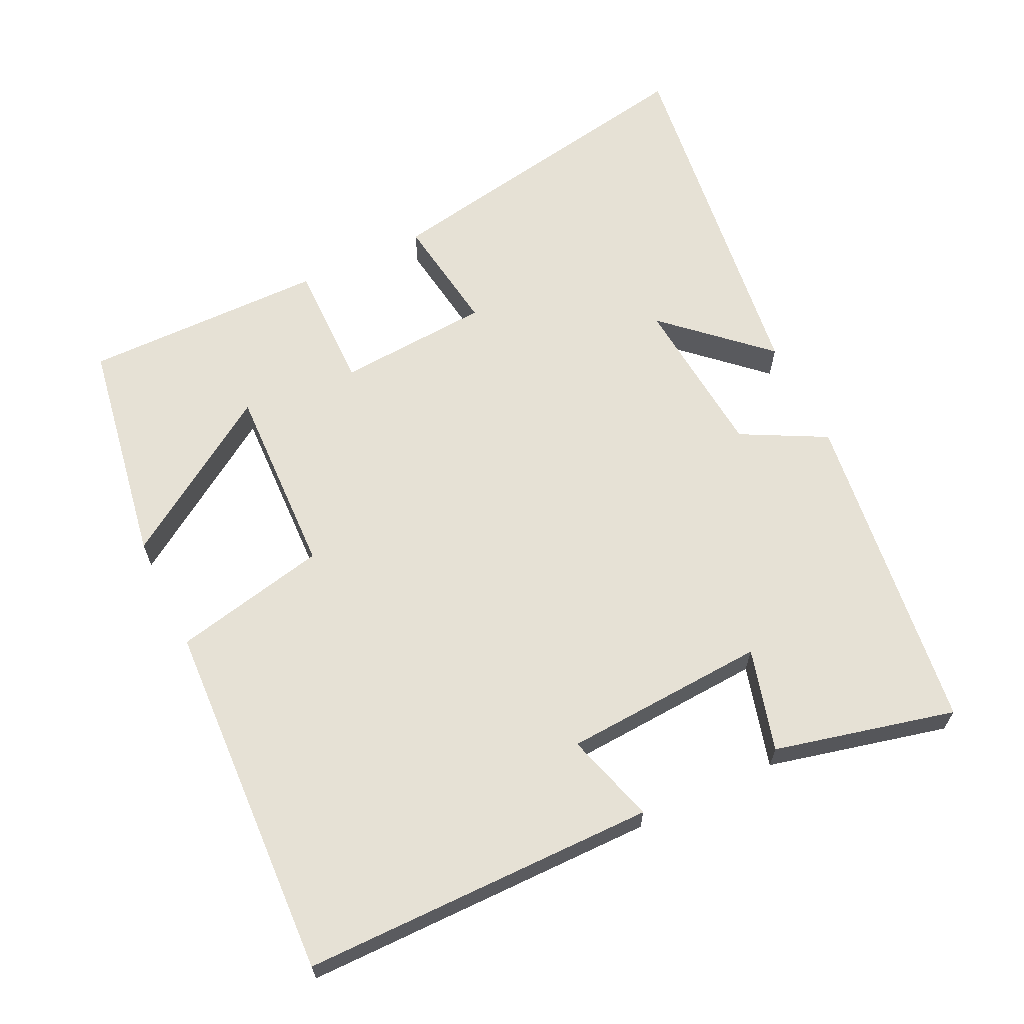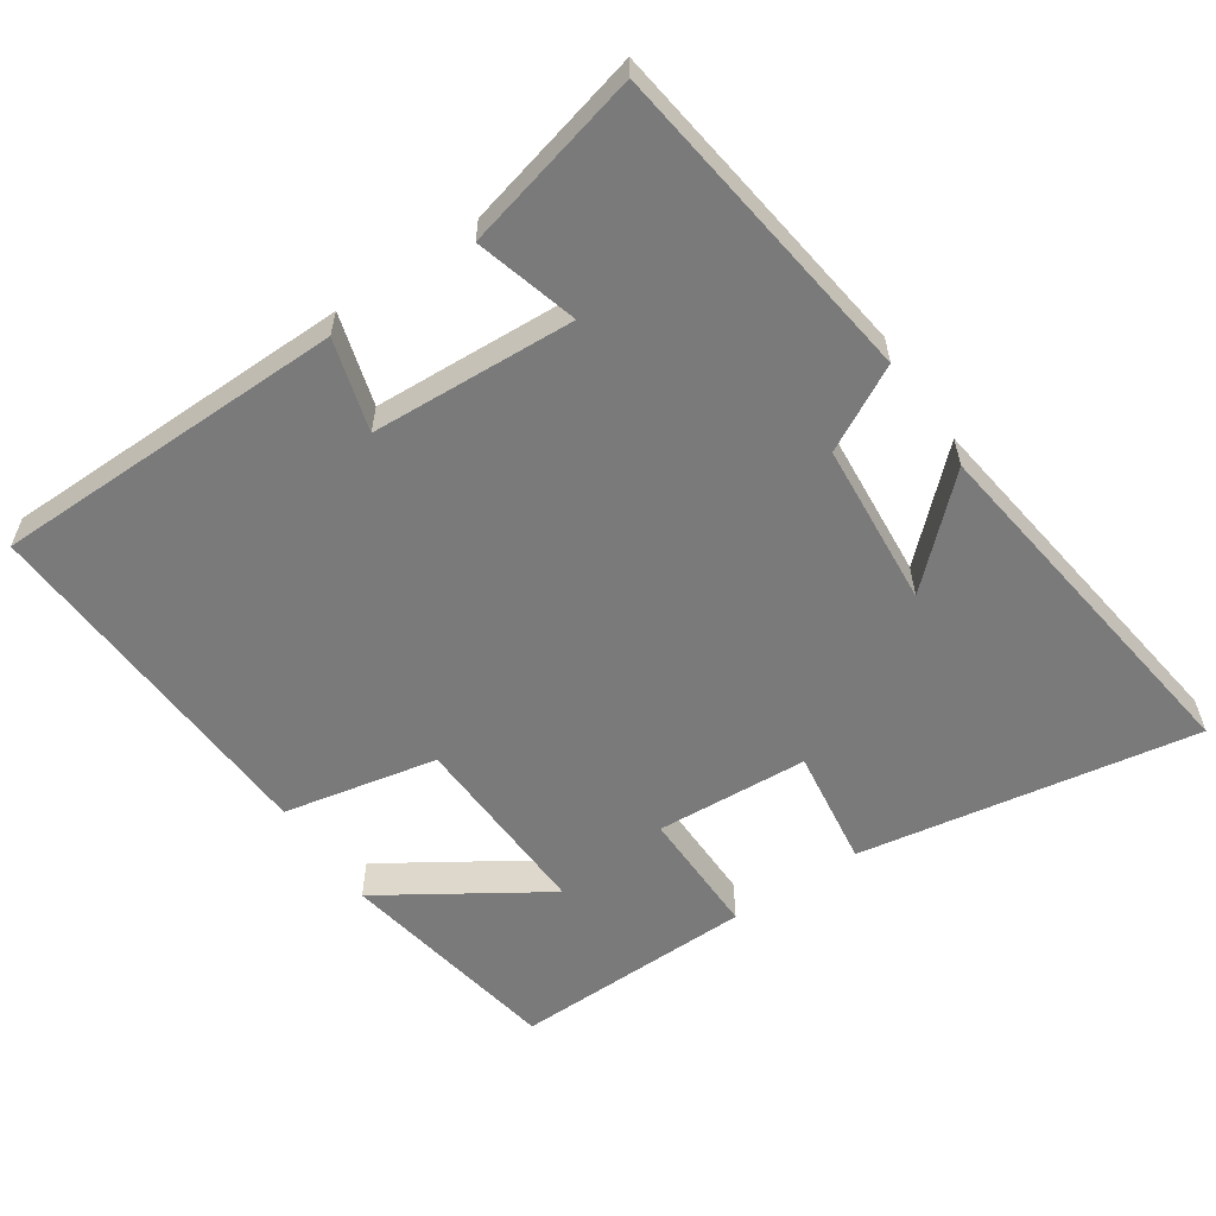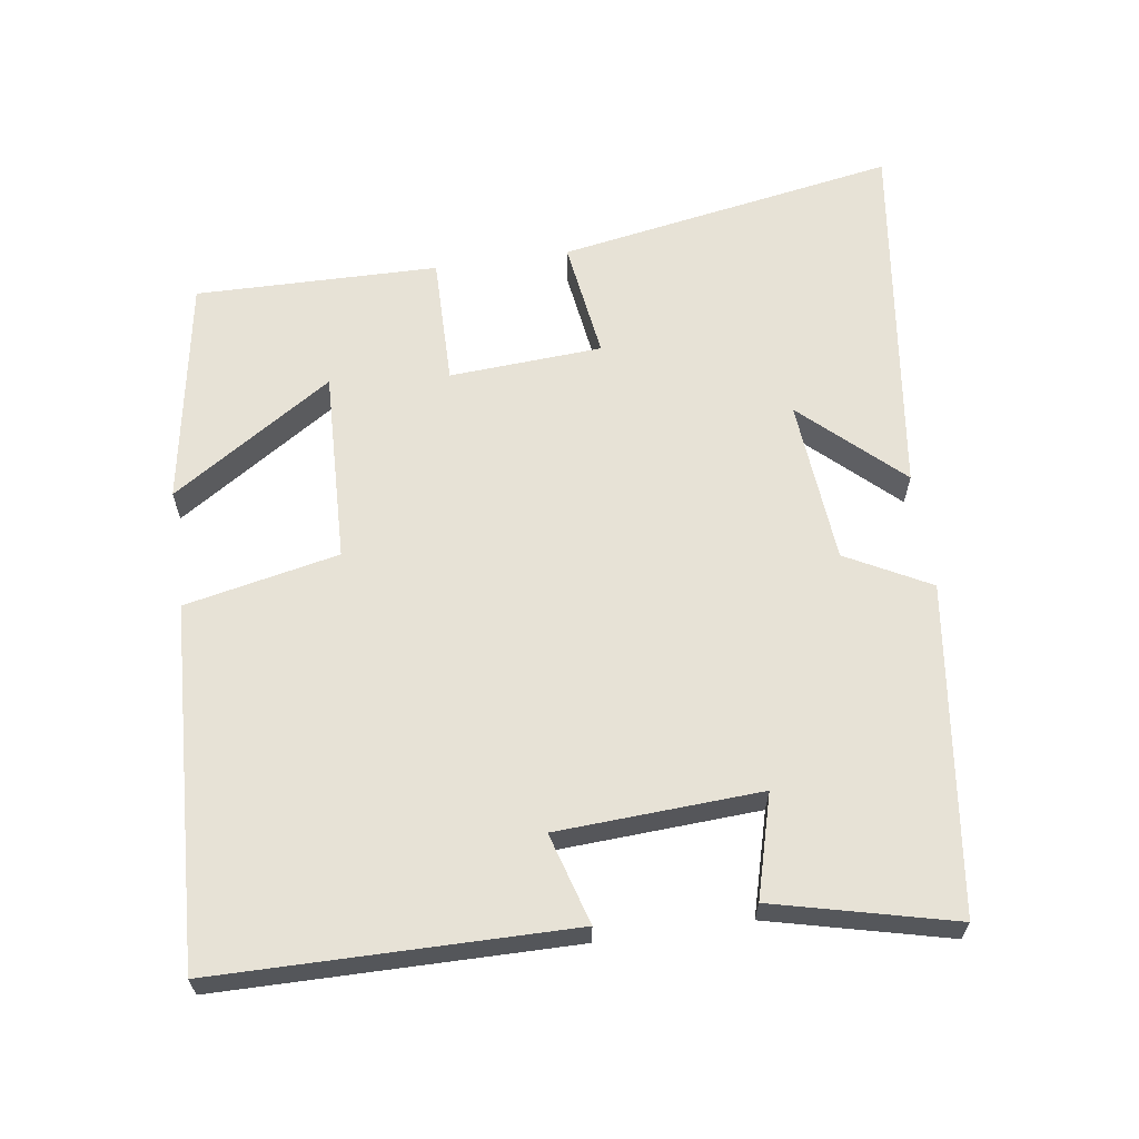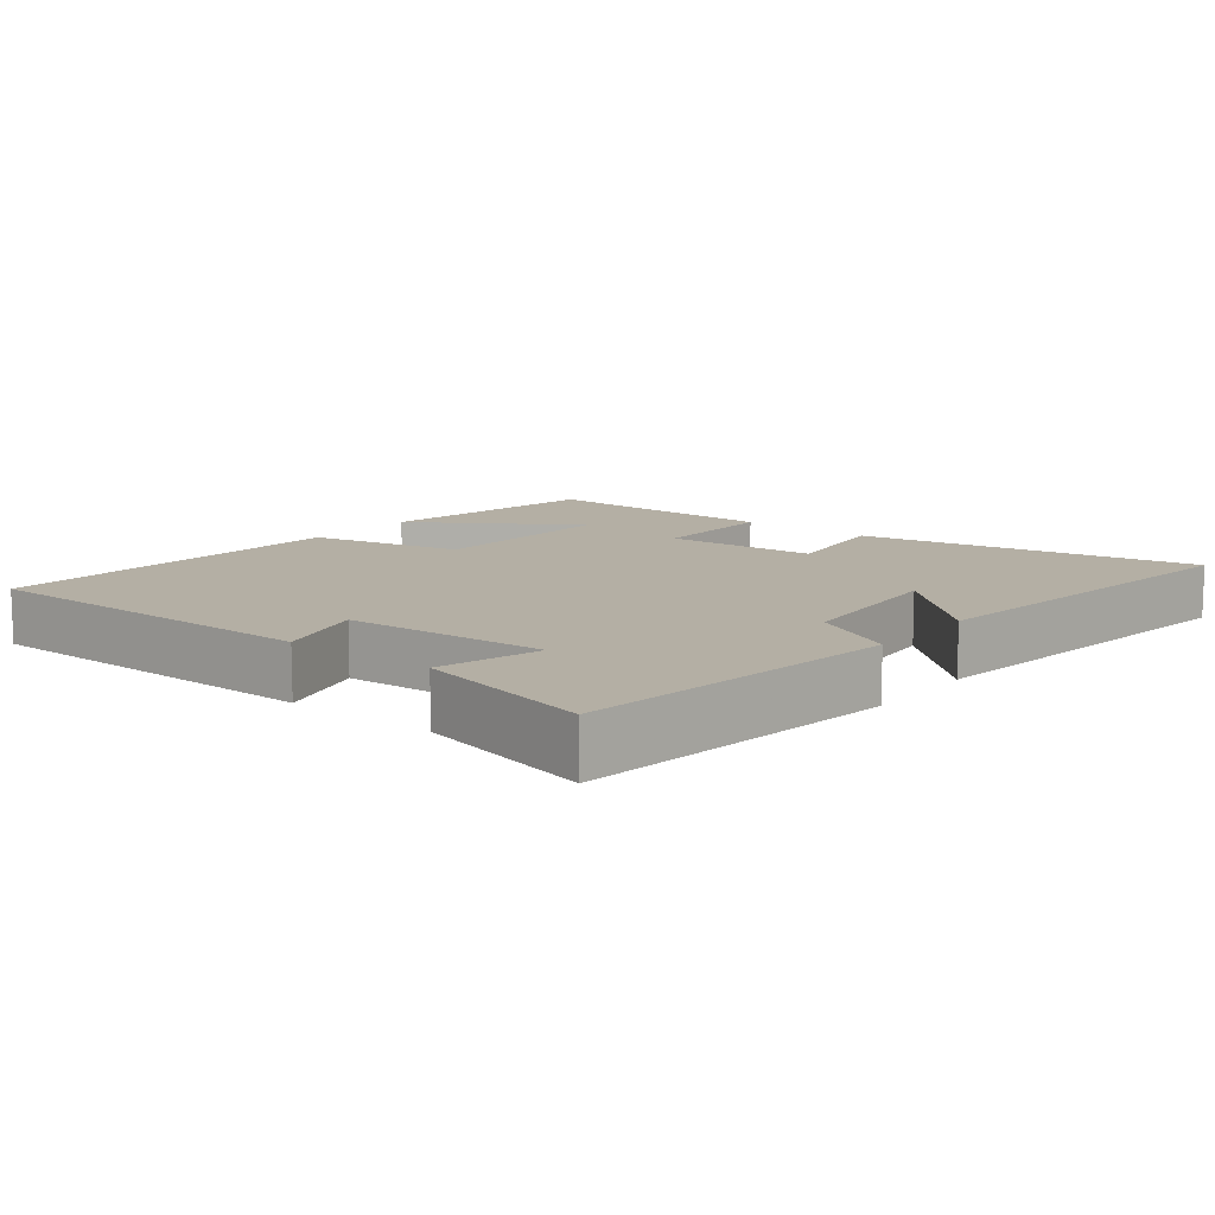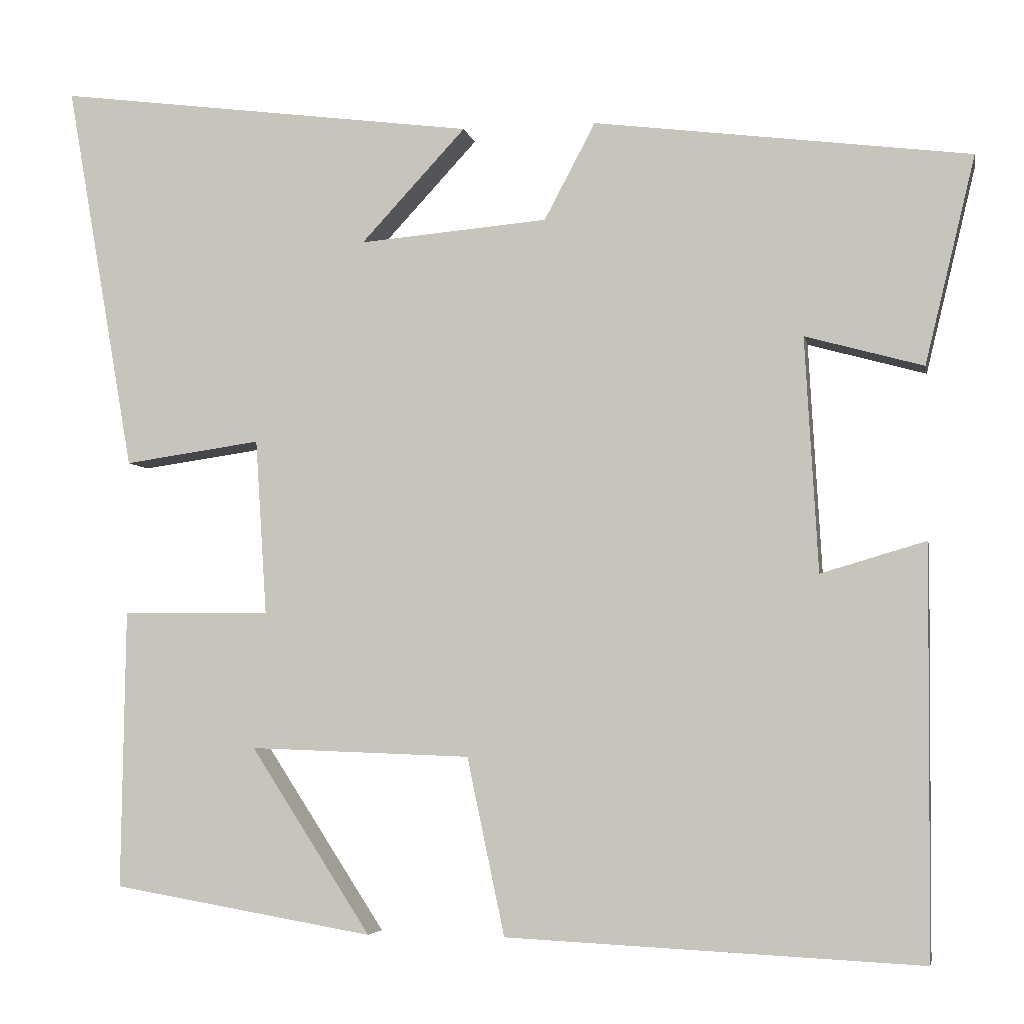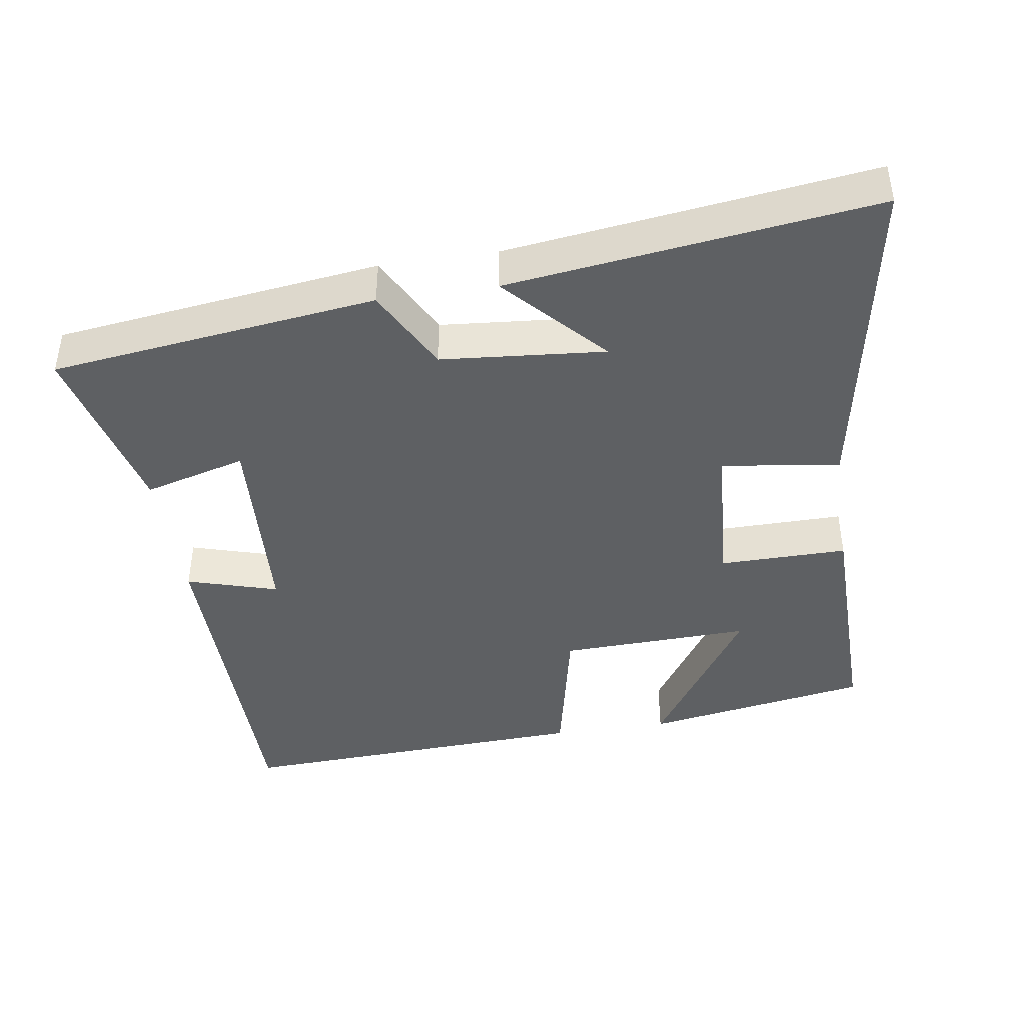
<metadata>
{"format":"obj","ext":"obj","renderer":"f3d","projection":"perspective","resolution":1024,"background":"white","views":[{"elev":64.5,"azim":-115.9,"up":"+Y"},{"elev":-58.1,"azim":-55.7,"up":"+Y"},{"elev":63.4,"azim":-98.2,"up":"+Y"},{"elev":11.3,"azim":-51.5,"up":"+Y"},{"elev":-4.7,"azim":-169.2,"up":"+Z"},{"elev":-42.3,"azim":8.6,"up":"+Y"}]}
</metadata>
<code>
v 0.505 0.07 -0.445
v 0.184 0.07 -0.5
v 0.332 0.07 -0.272
v 0.06 0.07 -0.282
v 0.014 0.07 -0.5
v -0.496 0.07 -0.525
v -0.5 0.07 -0.024
v -0.371 0.07 -0.062
v -0.355 0.07 0.226
v -0.5 0.07 0.186
v -0.562 0.07 0.441
v -0.1 0.07 0.5
v -0.037 0.07 0.381
v 0.195 0.07 0.361
v 0.066 0.07 0.5
v 0.584 0.07 0.567
v 0.5 0.07 0.088
v 0.332 0.07 0.112
v 0.318 0.07 -0.104
v 0.5 0.07 -0.102
v 0.505 0 -0.445
v 0.184 0 -0.5
v 0.332 0 -0.272
v 0.06 0 -0.282
v 0.014 0 -0.5
v -0.496 0 -0.525
v -0.5 0 -0.024
v -0.371 0 -0.062
v -0.355 0 0.226
v -0.5 0 0.186
v -0.562 0 0.441
v -0.1 0 0.5
v -0.037 0 0.381
v 0.195 0 0.361
v 0.066 0 0.5
v 0.584 0 0.567
v 0.5 0 0.088
v 0.332 0 0.112
v 0.318 0 -0.104
v 0.5 0 -0.102
f 19 20 1
f 16 17 18
f 14 15 16
f 14 16 18
f 13 14 18 19
f 9 10 11 12
f 8 9 12 13
f 5 6 7 8
f 4 5 8 13
f 3 4 13 19
f 1 2 3
f 1 3 19
f 21 40 39
f 38 37 36
f 36 35 34
f 38 36 34
f 39 38 34 33
f 32 31 30 29
f 33 32 29 28
f 28 27 26 25
f 33 28 25 24
f 39 33 24 23
f 23 22 21
f 39 23 21
f 1 21 22 2
f 2 22 23 3
f 3 23 24 4
f 4 24 25 5
f 5 25 26 6
f 6 26 27 7
f 7 27 28 8
f 8 28 29 9
f 9 29 30 10
f 10 30 31 11
f 11 31 32 12
f 12 32 33 13
f 13 33 34 14
f 14 34 35 15
f 15 35 36 16
f 16 36 37 17
f 17 37 38 18
f 18 38 39 19
f 19 39 40 20
f 20 40 21 1

</code>
